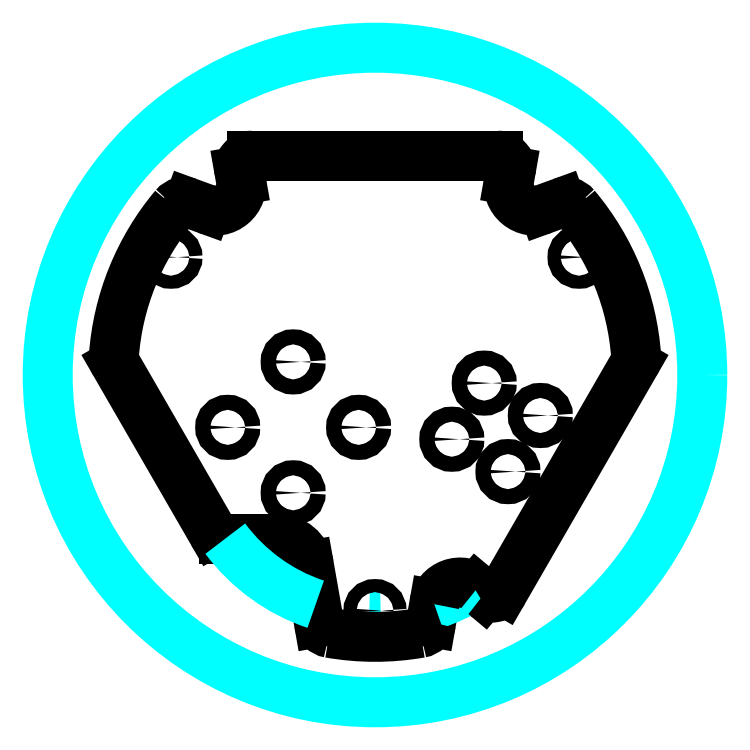
<metadata>
{"format":"dxf","ext":"dxf","renderer":"ezdxf+matplotlib","layout":"modelspace","background":"white","min_lineweight":24,"dpi":150}
</metadata>
<code>
0
SECTION
2
ENTITIES
0
LINE
8
0
10
10.36
20
51.66
11
25.17
21
26
0
LINE
8
0
10
34.98
20
25
11
26.91
21
25
0
LINE
8
0
10
75.79
20
75.35
11
78.42
21
76.31
0
LINE
8
0
10
66.62
20
16.48
11
65.57
21
17.36
0
LINE
8
0
10
29.28
20
81.15
11
29.51
21
79.8
0
LINE
8
0
10
39.91
20
20.87
11
41.43
21
12.23
0
LINE
8
0
10
70.72
20
81.15
11
70.49
21
79.8
0
LINE
8
0
10
59.06
20
14.99
11
58.57
21
12.23
0
LINE
8
0
10
21.58
20
76.31
11
24.21
21
75.35
0
LINE
8
0
10
69.63
20
17.01
11
89.64
21
51.66
0
LINE
8
0
10
68.75
20
83.5
11
31.25
21
83.5
0
ARC
8
0
10
34.98
20
20
40
5
50
10
51
90
0
ARC
8
0
10
43.4
20
12.58
40
2
50
190
51
260
0
ARC
8
0
10
26.91
20
27
40
2
50
210
51
270
0
CIRCLE
8
1__AXES
10
27.5
20
42
40
1.15
0
CIRCLE
8
1__AXES
10
47.5
20
42
40
1.15
0
CIRCLE
8
1__AXES
10
37.5
20
32
40
1.15
0
ARC
8
0
10
25.57
20
79.11
40
4
50
250
51
10
0
ARC
8
0
10
12.09
20
52.66
40
2
50
176
51
210
0
ARC
8
0
10
20.89
20
74.43
40
2
50
70
51
140
0
ARC
8
0
10
31.25
20
81.5
40
2
50
90
51
190
0
CIRCLE
8
1__AXES
10
37.5
20
52
40
1.15
0
CIRCLE
8
1__AXES
10
18.82
20
68
40
1
0
ARC
8
1__CURVES
10
50
20
42
40
28.5
50
288.5
51
301.7
0
ARC
8
1__CURVES
10
50
20
42
40
28.5
50
268.3
51
271.7
0
ARC
8
1__CURVES
10
50
20
42
40
28.5
50
216.6
51
251.5
0
ARC
8
0
10
63
20
14.29
40
4
50
50
51
170
0
ARC
8
0
10
67.9
20
18.01
40
2
50
230
51
330
0
ARC
8
0
10
56.6
20
12.58
40
2
50
280
51
350
0
CIRCLE
8
1__AXES
10
75.26
20
43.81
40
1.15
0
CIRCLE
8
1__AXES
10
61.74
20
40.19
40
1.15
0
CIRCLE
8
1__AXES
10
70.31
20
35.24
40
1.15
0
CIRCLE
8
1__AXES
10
50
20
14
40
1
0
CIRCLE
8
1__CURVES
10
50
20
50
40
50
0
ARC
8
0
10
50
20
50
40
40
50
260
51
280
0
ARC
8
0
10
50
20
50
40
40
50
140
51
176
0
ARC
8
0
10
50
20
50
40
40
50
4.009
51
40.01
0
ARC
8
0
10
74.43
20
79.11
40
4
50
170
51
290
0
ARC
8
0
10
87.91
20
52.66
40
2
50
330
51
4.009
0
ARC
8
0
10
68.75
20
81.5
40
2
50
350
51
90
0
ARC
8
0
10
79.11
20
74.43
40
2
50
40.01
51
110
0
CIRCLE
8
1__AXES
10
66.69
20
48.76
40
1.15
0
CIRCLE
8
1__AXES
10
81.18
20
68
40
1
0
ENDSEC
0
EOF

</code>
